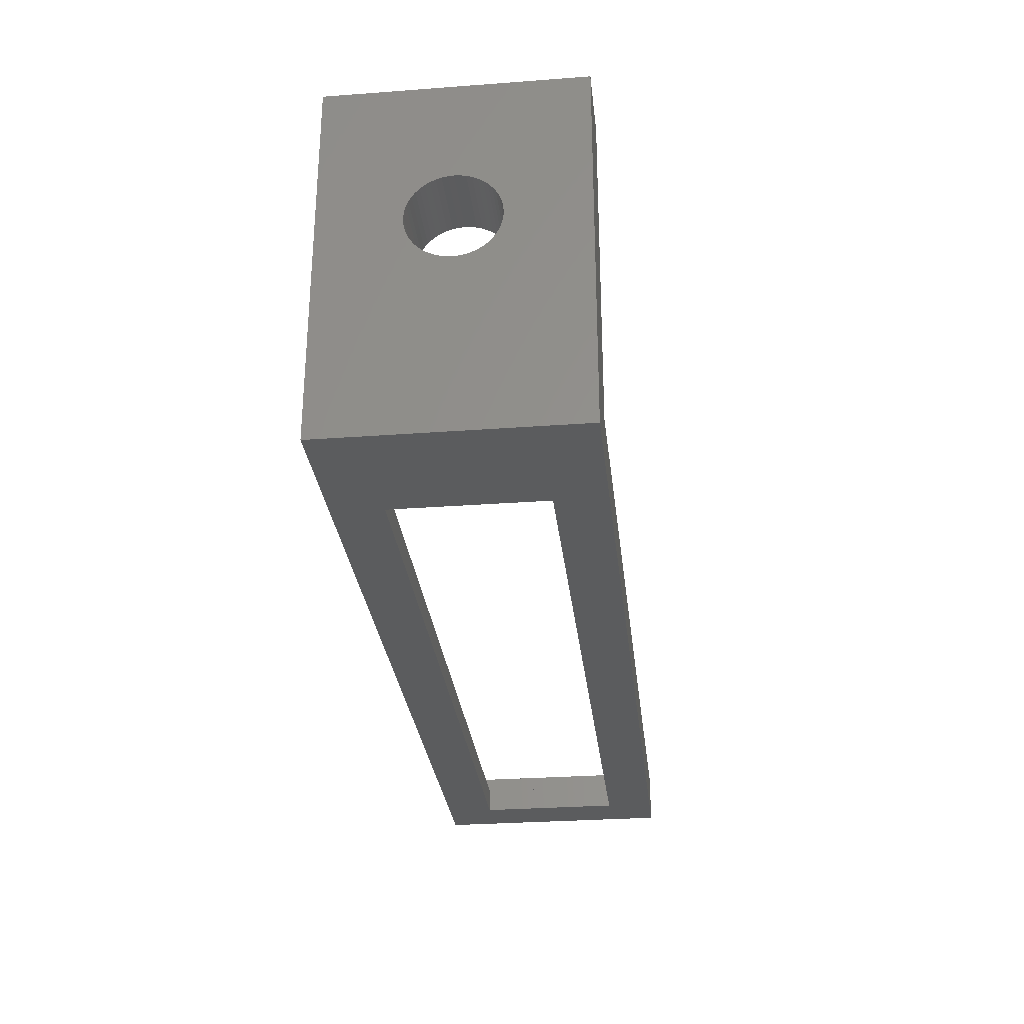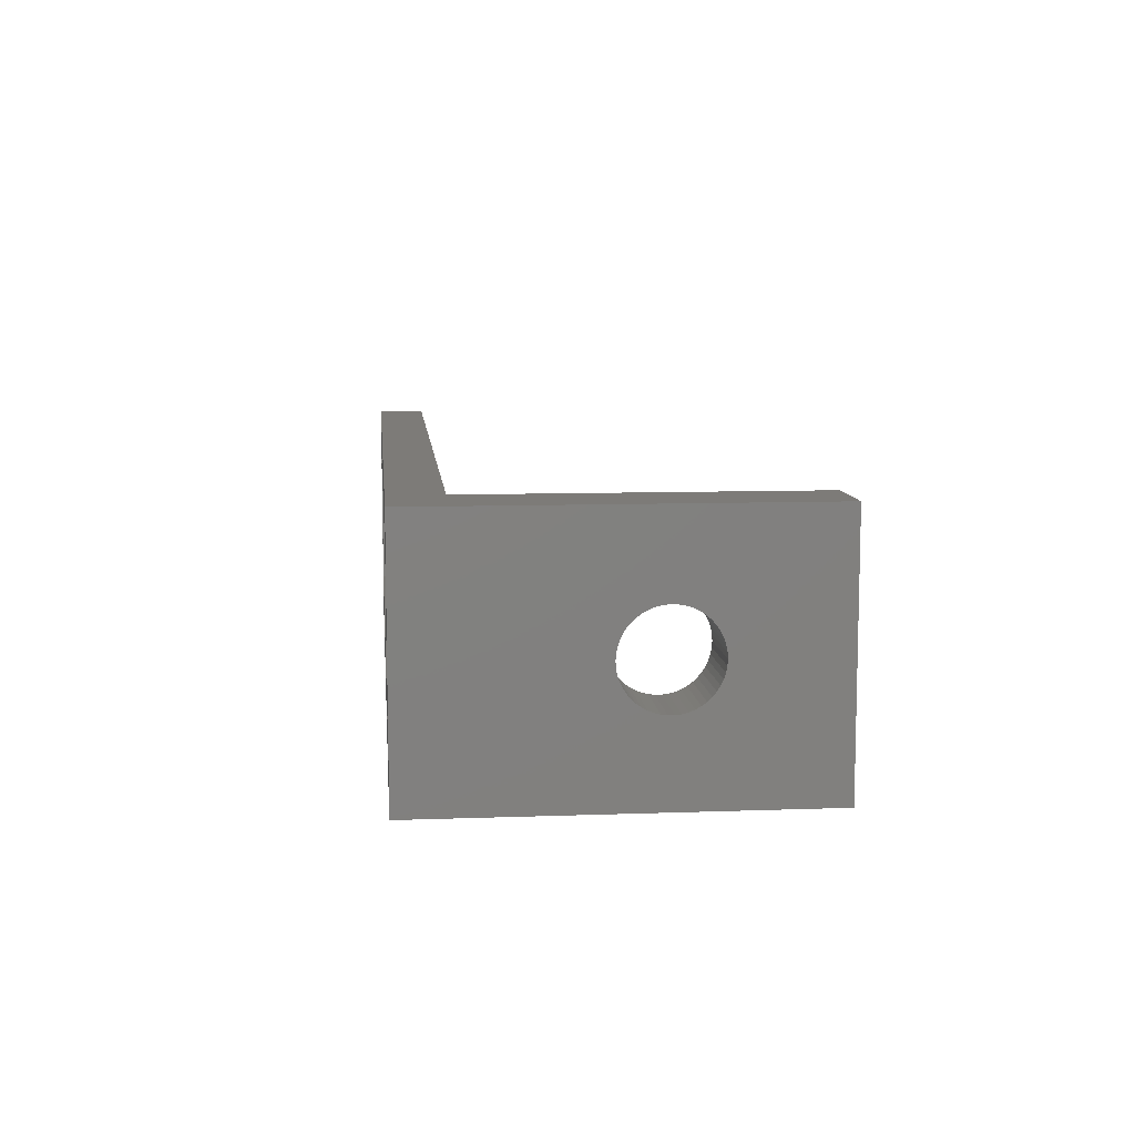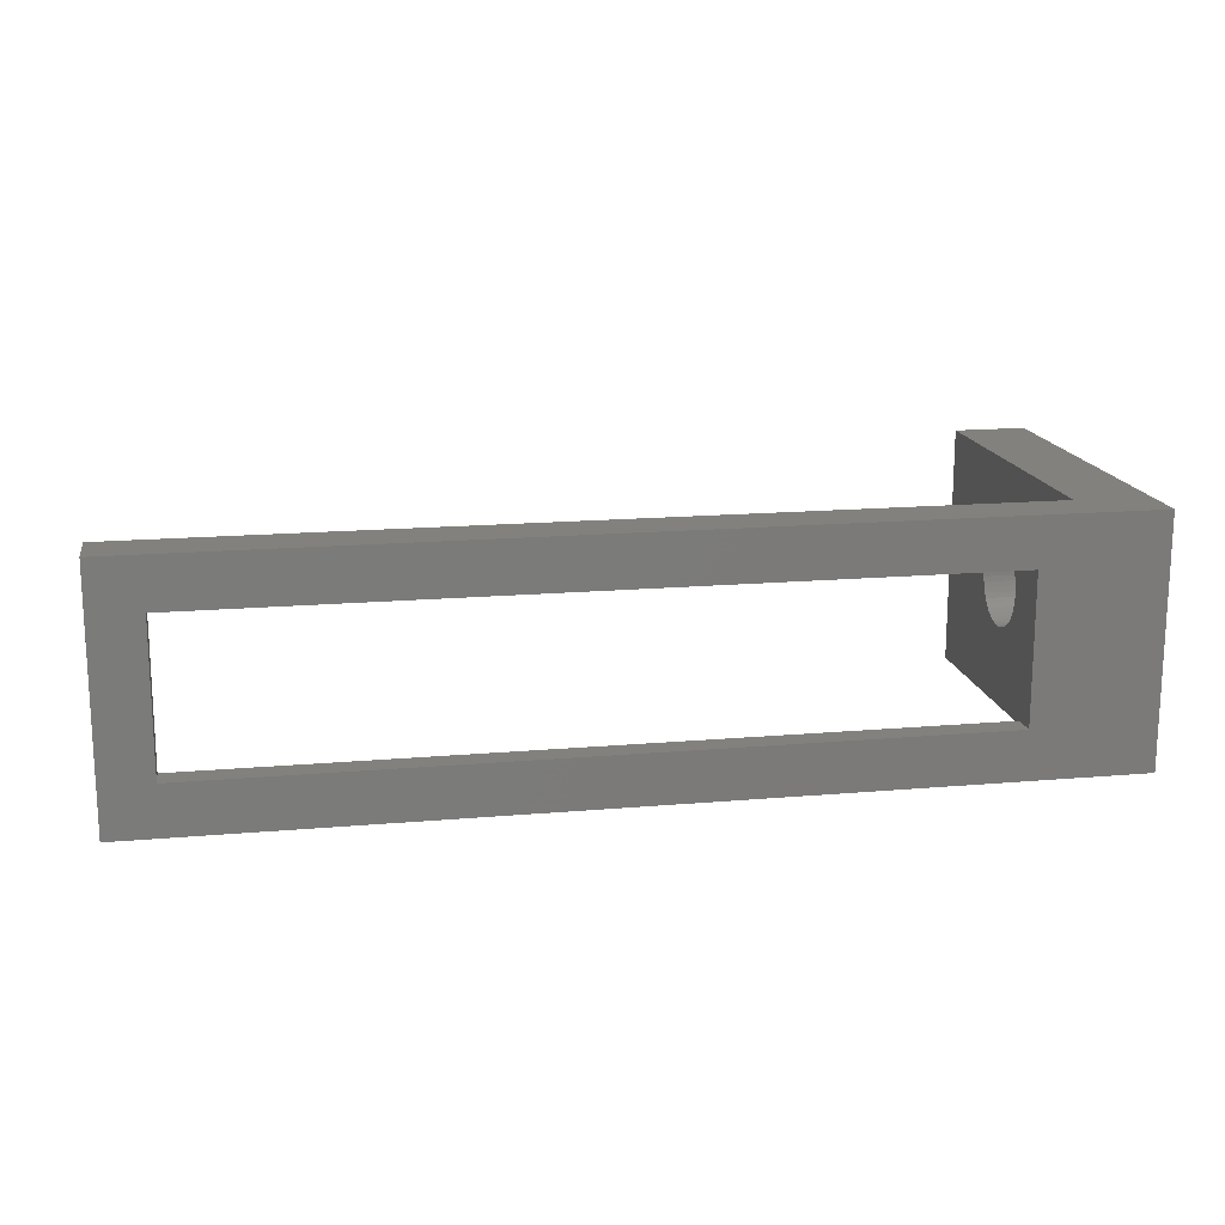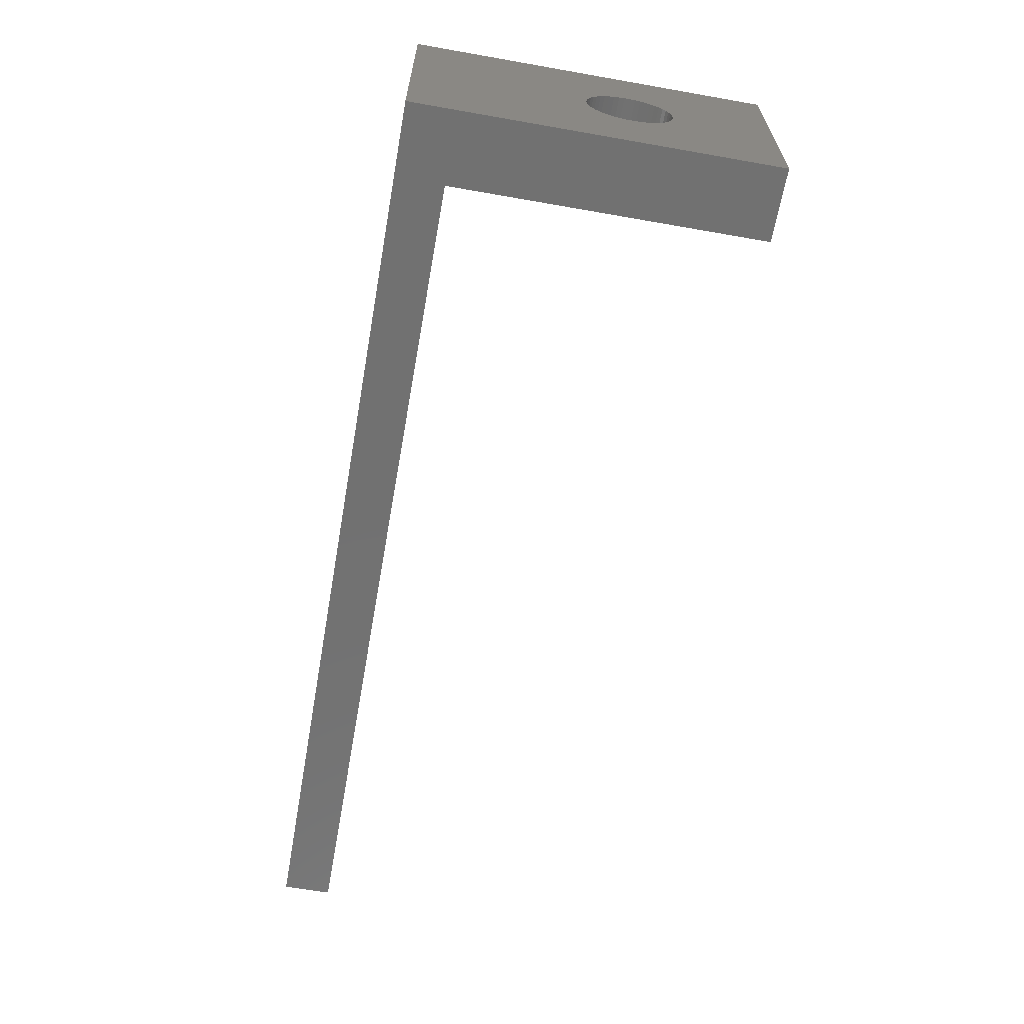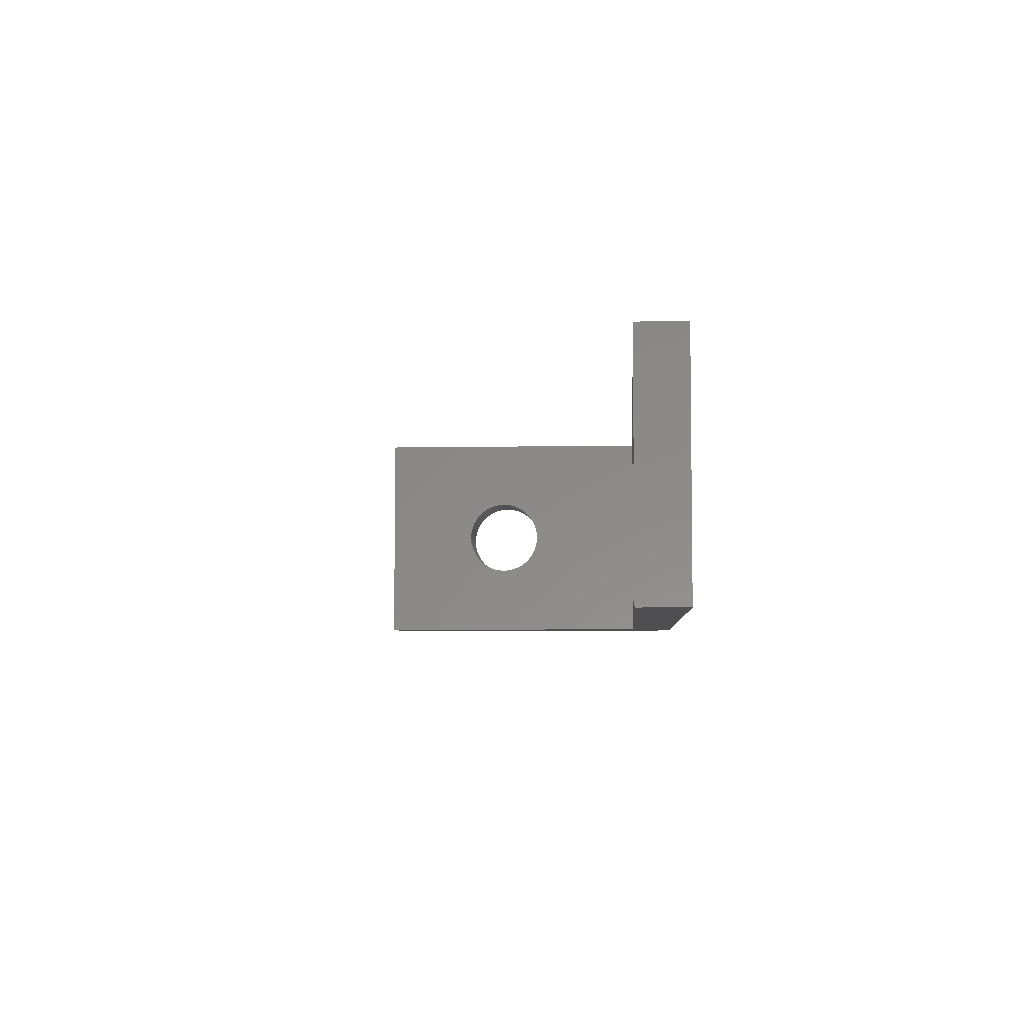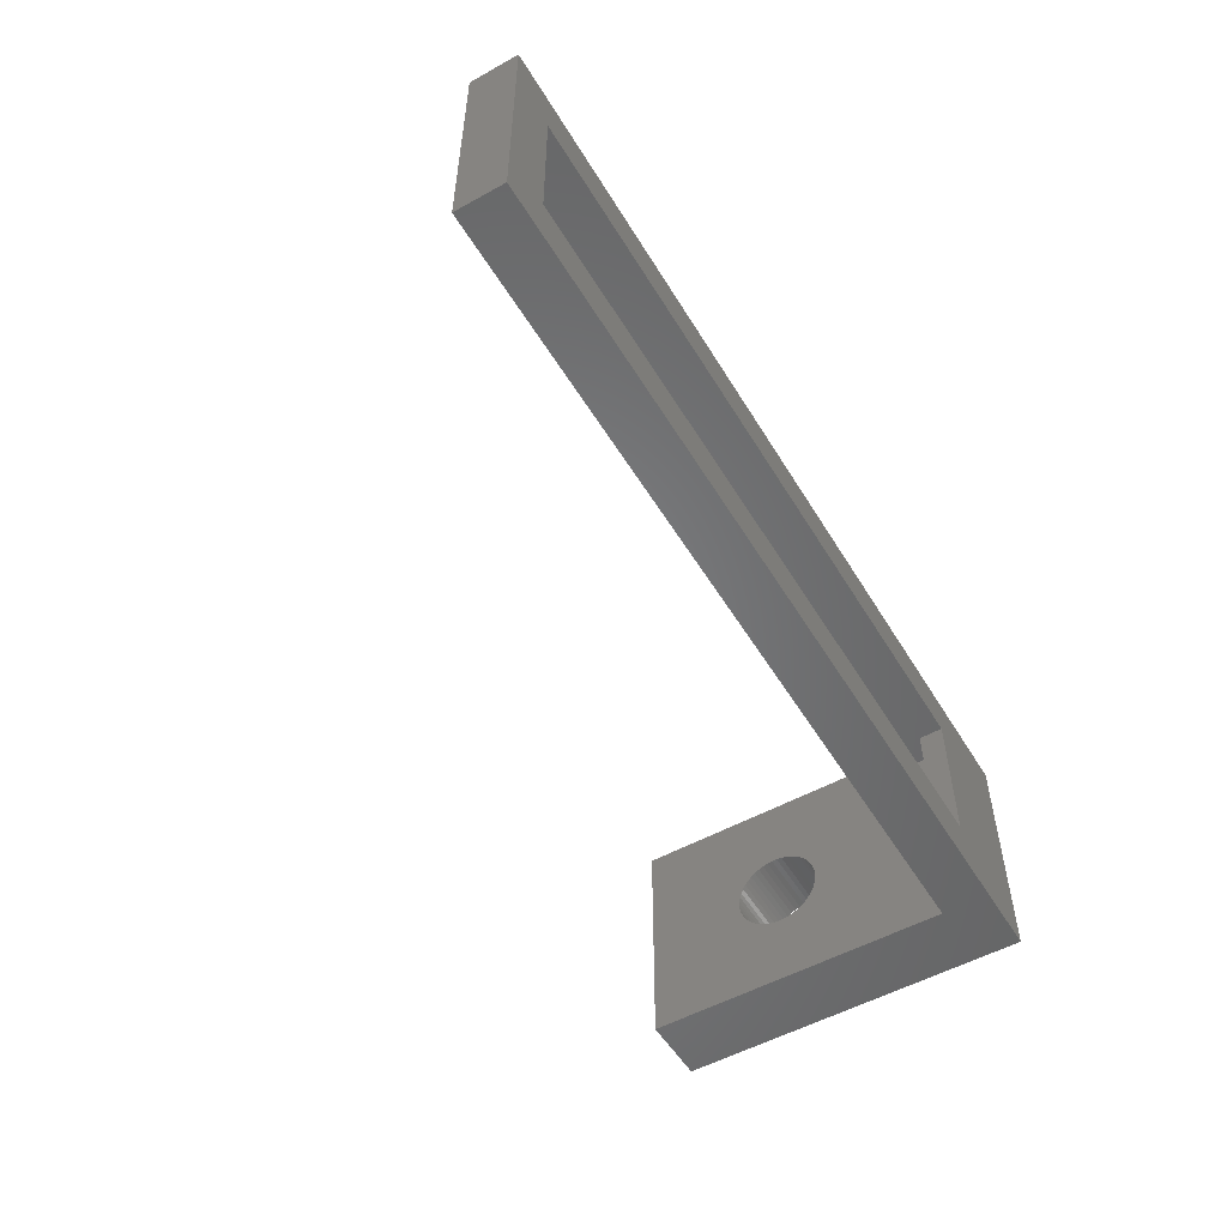
<metadata>
{"format":"stl","ext":"stl","renderer":"f3d","projection":"perspective","resolution":1024,"background":"white","views":[{"elev":-29.2,"azim":-83.7,"up":"+Z"},{"elev":9.0,"azim":-95.5,"up":"+Y"},{"elev":16.2,"azim":169.8,"up":"+Y"},{"elev":-63.2,"azim":-100.1,"up":"+Y"},{"elev":-5.0,"azim":93.8,"up":"+Y"},{"elev":-53.2,"azim":120.7,"up":"+Y"}]}
</metadata>
<code>
# stl→obj: 128 verts, 260 faces
v -17.5 1.796 8.887
v -17.5 5 2
v -17.5 5 15
v -17.5 1.796 9.113
v -17.5 1.768 9.337
v -17.5 1.712 9.556
v -17.5 1.629 9.766
v -17.5 1.52 9.964
v -17.5 1.387 10.15
v -17.5 1.232 10.31
v -17.5 1.058 10.46
v -17.5 0.8672 10.58
v -17.5 0.6626 10.67
v -17.5 0.4476 10.74
v -17.5 0.2256 10.79
v -17.5 0 10.8
v -17.5 -5 15
v -17.5 -0.2256 10.79
v -17.5 -0.4476 10.74
v -17.5 -0.6626 10.67
v -17.5 -0.8672 10.58
v -17.5 -1.796 8.887
v -17.5 -1.796 9.113
v -17.5 -1.768 9.337
v -17.5 -1.712 9.556
v -17.5 -1.058 10.46
v -17.5 -1.232 10.31
v -17.5 -1.387 10.15
v -17.5 -1.52 9.964
v -17.5 -1.629 9.766
v -17.5 -5 2
v -17.5 -4 2
v -17.5 1.768 8.663
v -17.5 1.712 8.444
v -17.5 1.629 8.234
v -17.5 1.52 8.036
v -17.5 4 2
v -17.5 1.387 7.853
v -17.5 1.232 7.688
v -17.5 1.058 7.544
v -17.5 0.8672 7.423
v -17.5 0.6626 7.326
v -17.5 0.4476 7.257
v -17.5 0.2256 7.214
v -17.5 0 7.2
v -17.5 -0.2256 7.214
v -17.5 -0.4476 7.257
v -17.5 -0.6626 7.326
v -17.5 -0.8672 7.423
v -17.5 -1.058 7.544
v -17.5 -1.232 7.688
v -17.5 -1.387 7.853
v -17.5 -1.52 8.036
v -17.5 -1.629 8.234
v -17.5 -1.712 8.444
v -17.5 -1.768 8.663
v 17.5 5 2
v 16.5 4 2
v 17.5 -5 2
v 16.5 -4 2
v 17.5 5 0
v 17.5 -5 0
v -20.5 5 15
v -20.5 5 0
v 15.5 -3 0
v -15.5 -3 0
v -20.5 -5 0
v -15.5 3 0
v 15.5 3 0
v -20.5 -5 15
v -20.5 1.796 8.887
v -20.5 1.768 8.663
v -20.5 1.712 8.444
v -20.5 1.629 8.234
v -20.5 1.52 8.036
v -20.5 1.387 7.853
v -20.5 1.232 7.688
v -20.5 1.058 7.544
v -20.5 0.8672 7.423
v -20.5 0.6626 7.326
v -20.5 0.4476 7.257
v -20.5 0.2256 7.214
v -20.5 0 7.2
v -20.5 -0.2256 7.214
v -20.5 -0.4476 7.257
v -20.5 -0.6626 7.326
v -20.5 -0.8672 7.423
v -20.5 -1.058 7.544
v -20.5 -1.232 7.688
v -20.5 -1.796 8.887
v -20.5 -1.768 8.663
v -20.5 -1.712 8.444
v -20.5 -1.629 8.234
v -20.5 -1.52 8.036
v -20.5 -1.387 7.853
v -20.5 1.796 9.113
v -20.5 1.768 9.337
v -20.5 1.712 9.556
v -20.5 1.629 9.766
v -20.5 1.52 9.964
v -20.5 1.387 10.15
v -20.5 1.232 10.31
v -20.5 1.058 10.46
v -20.5 0.8672 10.58
v -20.5 0.6626 10.67
v -20.5 0.4476 10.74
v -20.5 0.2256 10.79
v -20.5 0 10.8
v -20.5 -0.2256 10.79
v -20.5 -0.4476 10.74
v -20.5 -0.6626 10.67
v -20.5 -0.8672 10.58
v -20.5 -1.058 10.46
v -20.5 -1.796 9.113
v -20.5 -1.768 9.337
v -20.5 -1.232 10.31
v -20.5 -1.387 10.15
v -20.5 -1.52 9.964
v -20.5 -1.629 9.766
v -20.5 -1.712 9.556
v -15.5 -3 1
v -15.5 3 1
v 15.5 3 1
v 15.5 -3 1
v -17.5 4 1
v -17.5 -4 1
v 16.5 -4 1
v 16.5 4 1
f 1 2 3
f 1 3 4
f 3 5 4
f 3 6 5
f 3 7 6
f 3 8 7
f 3 9 8
f 3 10 9
f 3 11 10
f 3 12 11
f 3 13 12
f 3 14 13
f 3 15 14
f 3 16 15
f 17 16 3
f 16 17 18
f 18 17 19
f 19 17 20
f 20 17 21
f 17 22 23
f 17 23 24
f 17 24 25
f 21 17 26
f 17 27 26
f 17 28 27
f 17 29 28
f 17 30 29
f 17 25 30
f 22 17 31
f 22 31 32
f 33 2 1
f 34 2 33
f 35 2 34
f 36 2 35
f 2 36 37
f 38 37 36
f 39 37 38
f 40 37 39
f 41 37 40
f 42 37 41
f 43 37 42
f 44 37 43
f 45 37 44
f 32 45 46
f 32 46 47
f 32 47 48
f 32 48 49
f 32 49 50
f 32 50 51
f 32 51 52
f 45 32 37
f 53 32 52
f 54 32 53
f 55 32 54
f 56 32 55
f 32 56 22
f 57 58 59
f 2 58 57
f 58 2 37
f 60 59 58
f 31 60 32
f 60 31 59
f 59 61 57
f 61 59 62
f 57 61 2
f 2 63 3
f 2 64 63
f 64 2 61
f 62 65 61
f 62 66 65
f 66 67 68
f 67 66 62
f 69 61 65
f 68 61 69
f 68 64 61
f 64 68 67
f 70 31 17
f 67 31 70
f 62 31 67
f 31 62 59
f 64 71 63
f 64 72 71
f 64 73 72
f 64 74 73
f 64 75 74
f 64 76 75
f 64 77 76
f 64 78 77
f 64 79 78
f 64 80 79
f 64 81 80
f 64 82 81
f 64 83 82
f 67 83 64
f 83 67 84
f 84 67 85
f 85 67 86
f 86 67 87
f 87 67 88
f 88 67 89
f 70 90 67
f 91 67 90
f 92 67 91
f 93 67 92
f 94 67 93
f 95 67 94
f 89 67 95
f 96 63 71
f 97 63 96
f 98 63 97
f 99 63 98
f 100 63 99
f 101 63 100
f 102 63 101
f 103 63 102
f 104 63 103
f 105 63 104
f 106 63 105
f 107 63 106
f 108 63 107
f 70 108 109
f 70 109 110
f 70 110 111
f 70 111 112
f 70 112 113
f 90 70 114
f 114 70 115
f 108 70 63
f 116 70 113
f 117 70 116
f 118 70 117
f 119 70 118
f 120 70 119
f 115 70 120
f 63 17 3
f 17 63 70
f 121 68 122
f 68 121 66
f 65 123 69
f 123 65 124
f 68 123 122
f 123 68 69
f 65 121 124
f 121 65 66
f 32 125 37
f 125 32 126
f 127 58 128
f 58 127 60
f 128 123 127
f 128 122 123
f 122 125 121
f 125 122 128
f 124 127 123
f 121 127 124
f 121 126 127
f 126 121 125
f 127 32 60
f 32 127 126
f 125 58 37
f 58 125 128
f 82 45 44
f 45 82 83
f 108 15 16
f 15 108 107
f 22 114 23
f 114 22 90
f 101 10 102
f 10 101 9
f 98 7 99
f 7 98 6
f 81 44 43
f 44 81 82
f 73 33 72
f 33 73 34
f 76 36 75
f 36 76 38
f 105 12 13
f 12 105 104
f 106 13 14
f 13 106 105
f 97 6 98
f 6 97 5
f 56 90 22
f 90 56 91
f 80 43 42
f 43 80 81
f 77 38 76
f 38 77 39
f 78 41 40
f 41 78 79
f 72 1 71
f 1 72 33
f 75 35 74
f 35 75 36
f 104 11 12
f 11 104 103
f 103 10 11
f 10 103 102
f 107 14 15
f 14 107 106
f 99 8 100
f 8 99 7
f 100 9 101
f 9 100 8
f 96 5 97
f 5 96 4
f 51 95 52
f 95 51 89
f 84 47 46
f 47 84 85
f 79 42 41
f 42 79 80
f 77 40 39
f 40 77 78
f 71 4 96
f 4 71 1
f 74 34 73
f 34 74 35
f 86 49 48
f 49 86 87
f 88 51 50
f 51 88 89
f 83 46 45
f 46 83 84
f 116 26 27
f 26 116 113
f 111 19 20
f 19 111 110
f 54 92 55
f 92 54 93
f 55 91 56
f 91 55 92
f 52 94 53
f 94 52 95
f 53 93 54
f 93 53 94
f 85 48 47
f 48 85 86
f 87 50 49
f 50 87 88
f 23 115 24
f 115 23 114
f 24 120 25
f 120 24 115
f 25 119 30
f 119 25 120
f 29 117 28
f 117 29 118
f 28 116 27
f 116 28 117
f 110 18 19
f 18 110 109
f 109 16 18
f 16 109 108
f 30 118 29
f 118 30 119
f 113 21 26
f 21 113 112
f 112 20 21
f 20 112 111

</code>
